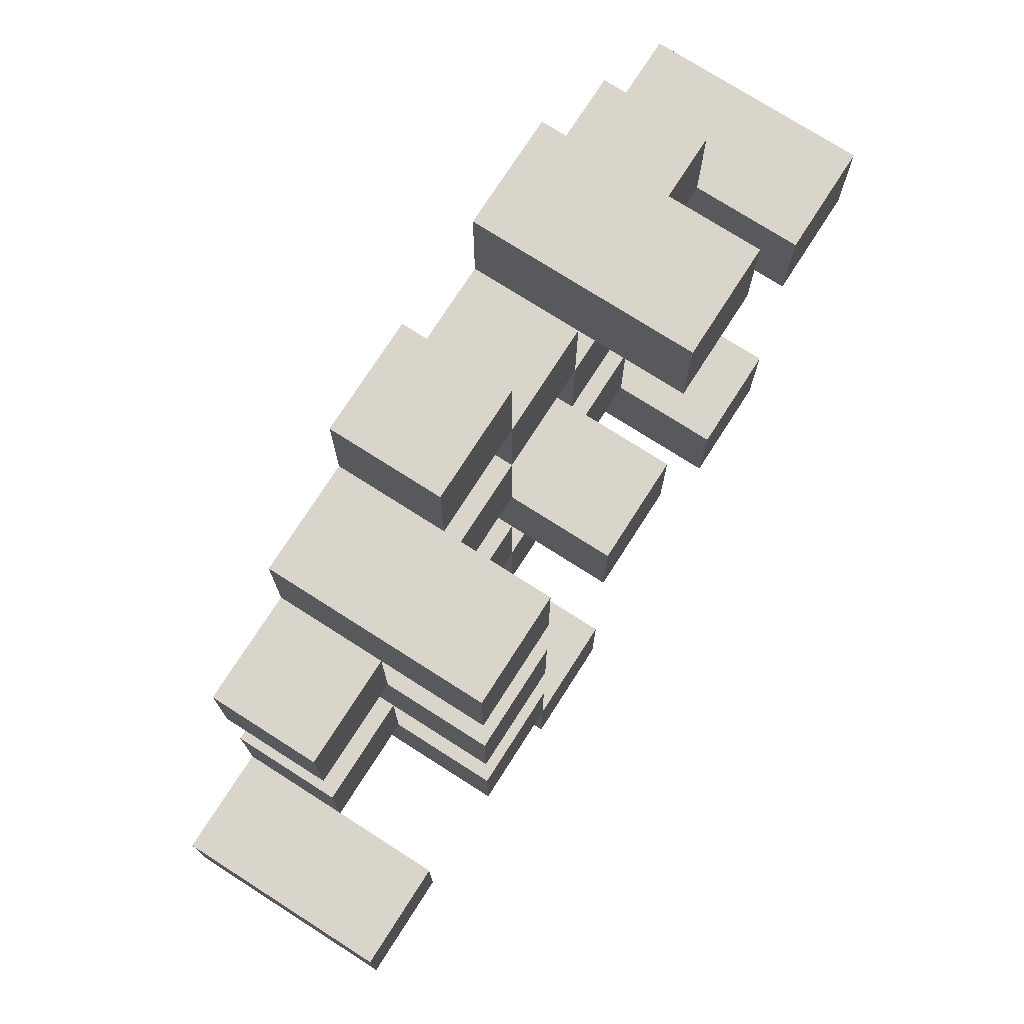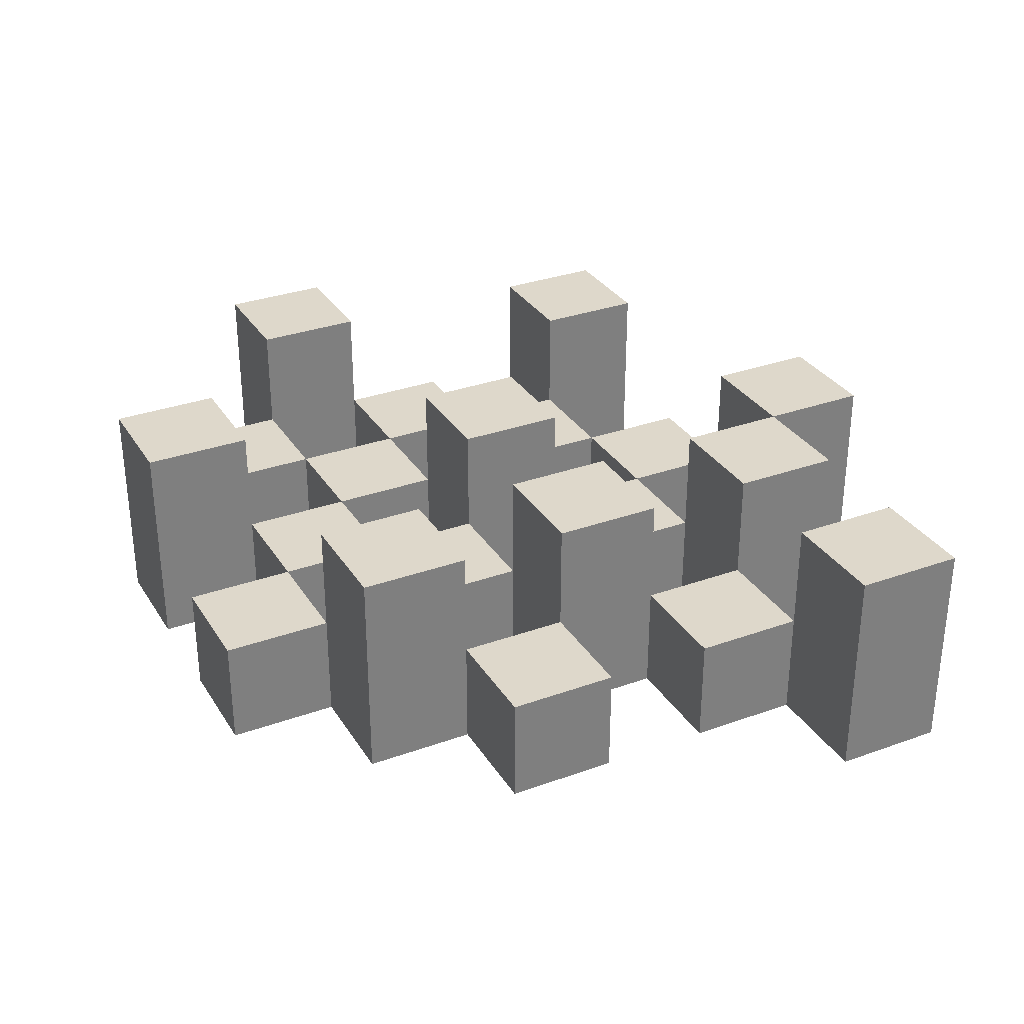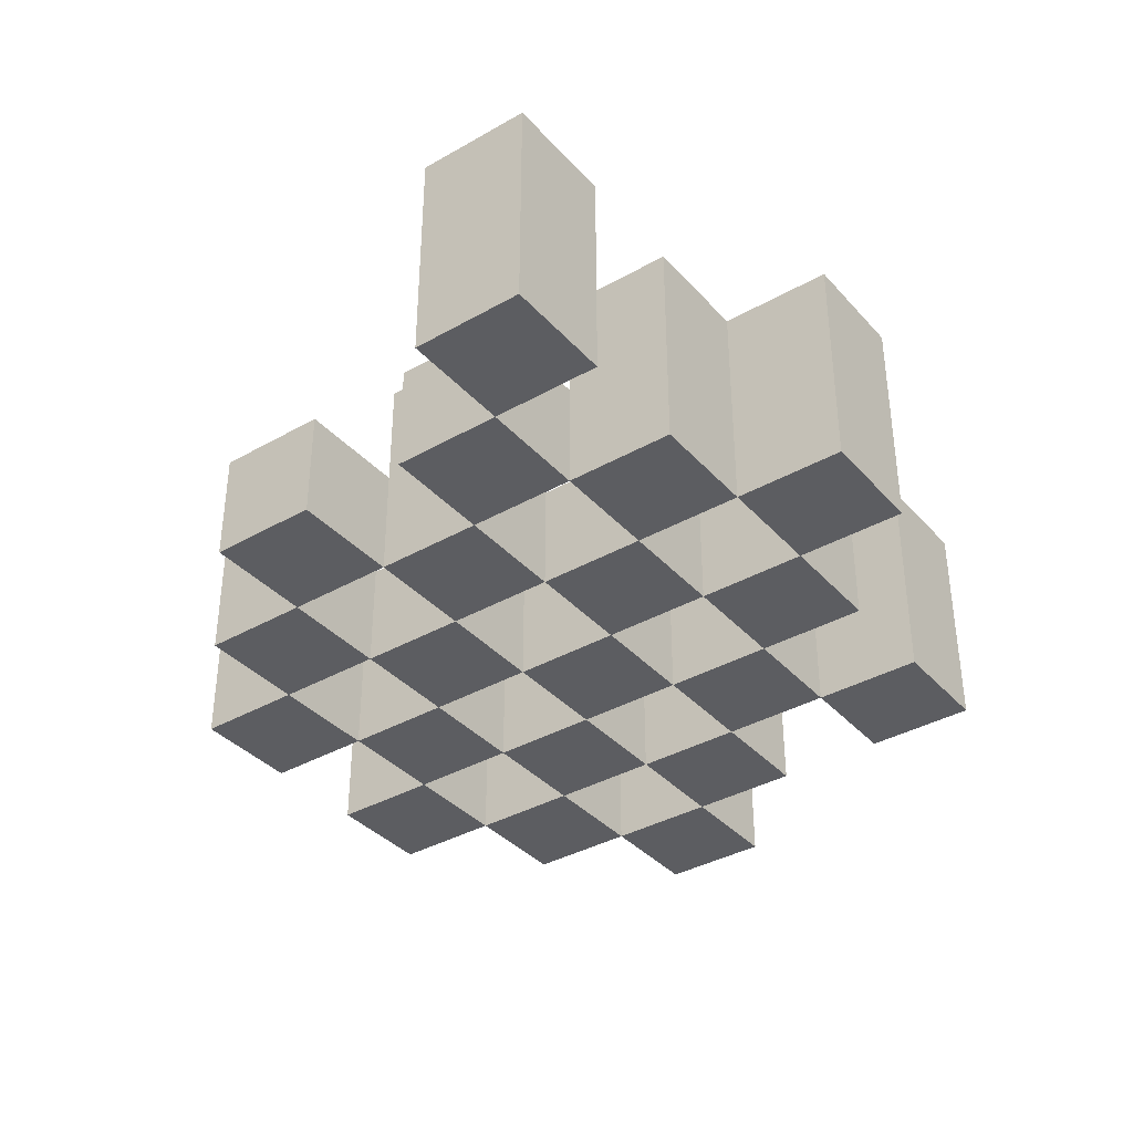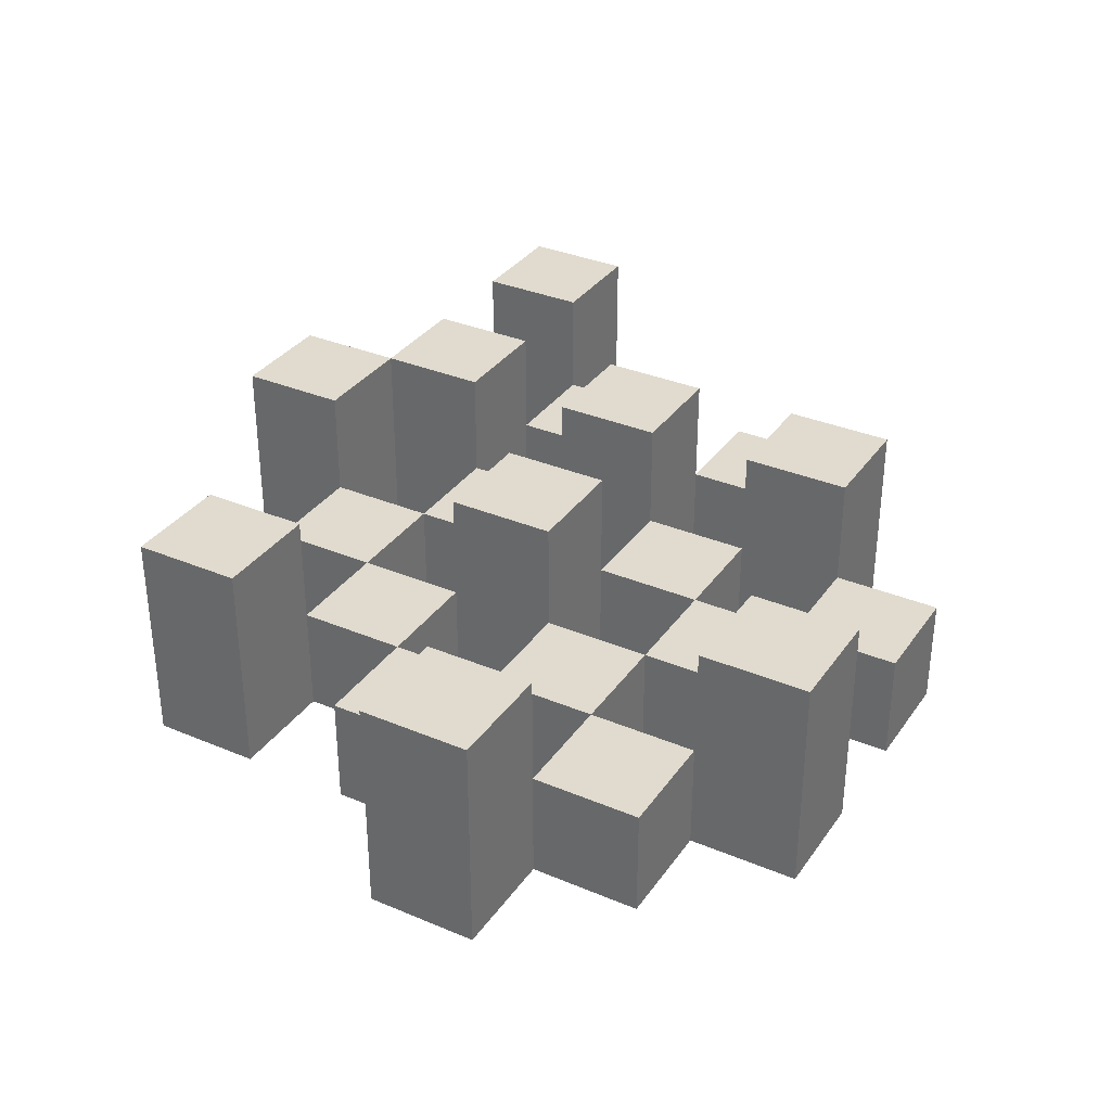
<metadata>
{"format":"obj","ext":"obj","renderer":"f3d","projection":"perspective","resolution":1024,"background":"white","views":[{"elev":74.7,"azim":122.6,"up":"+Z"},{"elev":31.6,"azim":63.0,"up":"+Y"},{"elev":-37.0,"azim":126.3,"up":"+Y"},{"elev":33.7,"azim":-60.2,"up":"+Y"}]}
</metadata>
<code>
o
v 0.9 0.9 12
v 0.9 0.9 11.9
v 0.9 1.1 12
v 0.9 1.1 11.9
v 1 0.9 12.1
v 1 0.9 12
v 1 0.9 11.9
v 1 0.9 11.8
v 1 0.9 11.7
v 1 0.9 11.6
v 1 1 12.1
v 1 1 12
v 1 1 11.9
v 1 1 11.8
v 1 1.1 11.7
v 1 1.1 11.6
v 1.1 0.9 12.2
v 1.1 0.9 12.1
v 1.1 0.9 12
v 1.1 0.9 11.9
v 1.1 0.9 11.8
v 1.1 0.9 11.7
v 1.1 1 12.1
v 1.1 1 12
v 1.1 1 11.9
v 1.1 1 11.8
v 1.1 1 11.7
v 1.1 1.1 12.2
v 1.1 1.1 12.1
v 1.2 0.9 12.1
v 1.2 0.9 12
v 1.2 0.9 11.9
v 1.2 0.9 11.8
v 1.2 0.9 11.7
v 1.2 0.9 11.6
v 1.2 1 12.1
v 1.2 1 12
v 1.2 1 11.9
v 1.2 1 11.8
v 1.2 1 11.7
v 1.2 1 11.6
v 1.2 1.1 11.9
v 1.2 1.1 11.8
v 1.3 0.9 12.2
v 1.3 0.9 12.1
v 1.3 0.9 12
v 1.3 0.9 11.9
v 1.3 0.9 11.8
v 1.3 0.9 11.7
v 1.3 0.9 11.6
v 1.3 0.9 11.5
v 1.3 1 12.2
v 1.3 1 12.1
v 1.3 1 12
v 1.3 1 11.9
v 1.3 1 11.8
v 1.3 1 11.7
v 1.3 1 11.6
v 1.3 1.1 11.6
v 1.3 1.1 11.5
v 1.4 0.9 12.1
v 1.4 0.9 12
v 1.4 0.9 11.9
v 1.4 0.9 11.8
v 1.4 0.9 11.7
v 1.4 0.9 11.6
v 1.4 1 12.1
v 1.4 1 12
v 1.4 1 11.9
v 1.4 1 11.8
v 1.4 1 11.7
v 1.4 1.1 12.1
v 1.4 1.1 12
v 1.4 1.1 11.9
v 1.4 1.1 11.8
v 1.4 1.1 11.7
v 1.4 1.1 11.6
v 1.5 0.9 12
v 1.5 0.9 11.9
v 1.5 0.9 11.8
v 1.5 0.9 11.7
v 1.5 1 12
v 1.5 1 11.9
v 1.5 1 11.8
v 1.5 1 11.7
v 1.6 0.9 11.7
v 1.6 0.9 11.6
v 1.6 1 11.7
v 1.6 1.1 11.7
v 1.6 1.1 11.6
v 1 0.9 12
v 1 0.9 11.9
v 1 1 12
v 1 1 11.9
v 1 1.1 12
v 1 1.1 11.9
v 1.1 0.9 12.1
v 1.1 0.9 12
v 1.1 0.9 11.9
v 1.1 0.9 11.8
v 1.1 0.9 11.7
v 1.1 0.9 11.6
v 1.1 1 12.1
v 1.1 1 12
v 1.1 1 11.9
v 1.1 1 11.8
v 1.1 1 11.7
v 1.1 1.1 11.7
v 1.1 1.1 11.6
v 1.2 0.9 12.2
v 1.2 0.9 12.1
v 1.2 0.9 12
v 1.2 0.9 11.9
v 1.2 0.9 11.8
v 1.2 0.9 11.7
v 1.2 1 12.1
v 1.2 1 12
v 1.2 1 11.9
v 1.2 1 11.8
v 1.2 1 11.7
v 1.2 1.1 12.2
v 1.2 1.1 12.1
v 1.3 0.9 12.1
v 1.3 0.9 12
v 1.3 0.9 11.9
v 1.3 0.9 11.8
v 1.3 0.9 11.7
v 1.3 0.9 11.6
v 1.3 1 12.1
v 1.3 1 12
v 1.3 1 11.9
v 1.3 1 11.8
v 1.3 1 11.7
v 1.3 1 11.6
v 1.3 1.1 11.9
v 1.3 1.1 11.8
v 1.4 0.9 12.2
v 1.4 0.9 12.1
v 1.4 0.9 12
v 1.4 0.9 11.9
v 1.4 0.9 11.8
v 1.4 0.9 11.7
v 1.4 0.9 11.6
v 1.4 0.9 11.5
v 1.4 1 12.2
v 1.4 1 12.1
v 1.4 1 12
v 1.4 1 11.9
v 1.4 1 11.8
v 1.4 1 11.7
v 1.4 1.1 11.6
v 1.4 1.1 11.5
v 1.5 0.9 12.1
v 1.5 0.9 12
v 1.5 0.9 11.9
v 1.5 0.9 11.8
v 1.5 0.9 11.7
v 1.5 0.9 11.6
v 1.5 1 12
v 1.5 1 11.9
v 1.5 1 11.8
v 1.5 1 11.7
v 1.5 1.1 12.1
v 1.5 1.1 12
v 1.5 1.1 11.9
v 1.5 1.1 11.8
v 1.5 1.1 11.7
v 1.5 1.1 11.6
v 1.6 0.9 12
v 1.6 0.9 11.9
v 1.6 0.9 11.8
v 1.6 0.9 11.7
v 1.6 1 12
v 1.6 1 11.9
v 1.6 1 11.8
v 1.6 1 11.7
v 1.7 0.9 11.7
v 1.7 0.9 11.6
v 1.7 1.1 11.7
v 1.7 1.1 11.6
v 1.1 0.9 12.2
v 1.1 1.1 12.2
v 1.2 0.9 12.2
v 1.2 1.1 12.2
v 1.3 0.9 12.2
v 1.3 1 12.2
v 1.4 0.9 12.2
v 1.4 1 12.2
v 1 0.9 12.1
v 1 1 12.1
v 1.1 0.9 12.1
v 1.1 1 12.1
v 1.2 0.9 12.1
v 1.2 1 12.1
v 1.3 0.9 12.1
v 1.3 1 12.1
v 1.4 0.9 12.1
v 1.4 1 12.1
v 1.4 1.1 12.1
v 1.5 0.9 12.1
v 1.5 1.1 12.1
v 0.9 0.9 12
v 0.9 1.1 12
v 1 0.9 12
v 1 1 12
v 1 1.1 12
v 1.1 0.9 12
v 1.1 1 12
v 1.2 0.9 12
v 1.2 1 12
v 1.3 0.9 12
v 1.3 1 12
v 1.4 0.9 12
v 1.4 1 12
v 1.5 0.9 12
v 1.5 1 12
v 1.6 0.9 12
v 1.6 1 12
v 1 0.9 11.9
v 1 1 11.9
v 1.1 0.9 11.9
v 1.1 1 11.9
v 1.2 0.9 11.9
v 1.2 1 11.9
v 1.2 1.1 11.9
v 1.3 0.9 11.9
v 1.3 1 11.9
v 1.3 1.1 11.9
v 1.4 0.9 11.9
v 1.4 1 11.9
v 1.4 1.1 11.9
v 1.5 0.9 11.9
v 1.5 1 11.9
v 1.5 1.1 11.9
v 1.1 0.9 11.8
v 1.1 1 11.8
v 1.2 0.9 11.8
v 1.2 1 11.8
v 1.3 0.9 11.8
v 1.3 1 11.8
v 1.4 0.9 11.8
v 1.4 1 11.8
v 1.5 0.9 11.8
v 1.5 1 11.8
v 1.6 0.9 11.8
v 1.6 1 11.8
v 1 0.9 11.7
v 1 1.1 11.7
v 1.1 0.9 11.7
v 1.1 1 11.7
v 1.1 1.1 11.7
v 1.2 0.9 11.7
v 1.2 1 11.7
v 1.3 0.9 11.7
v 1.3 1 11.7
v 1.4 0.9 11.7
v 1.4 1 11.7
v 1.4 1.1 11.7
v 1.5 0.9 11.7
v 1.5 1 11.7
v 1.5 1.1 11.7
v 1.6 0.9 11.7
v 1.6 1 11.7
v 1.6 1.1 11.7
v 1.7 0.9 11.7
v 1.7 1.1 11.7
v 1.3 0.9 11.6
v 1.3 1 11.6
v 1.3 1.1 11.6
v 1.4 0.9 11.6
v 1.4 1.1 11.6
v 1.1 0.9 12.1
v 1.1 1 12.1
v 1.1 1.1 12.1
v 1.2 0.9 12.1
v 1.2 1 12.1
v 1.2 1.1 12.1
v 1.3 0.9 12.1
v 1.3 1 12.1
v 1.4 0.9 12.1
v 1.4 1 12.1
v 1 0.9 12
v 1 1 12
v 1.1 0.9 12
v 1.1 1 12
v 1.2 0.9 12
v 1.2 1 12
v 1.3 0.9 12
v 1.3 1 12
v 1.4 0.9 12
v 1.4 1 12
v 1.4 1.1 12
v 1.5 0.9 12
v 1.5 1 12
v 1.5 1.1 12
v 0.9 0.9 11.9
v 0.9 1.1 11.9
v 1 0.9 11.9
v 1 1 11.9
v 1 1.1 11.9
v 1.1 0.9 11.9
v 1.1 1 11.9
v 1.2 0.9 11.9
v 1.2 1 11.9
v 1.3 0.9 11.9
v 1.3 1 11.9
v 1.4 0.9 11.9
v 1.4 1 11.9
v 1.5 0.9 11.9
v 1.5 1 11.9
v 1.6 0.9 11.9
v 1.6 1 11.9
v 1 0.9 11.8
v 1 1 11.8
v 1.1 0.9 11.8
v 1.1 1 11.8
v 1.2 0.9 11.8
v 1.2 1 11.8
v 1.2 1.1 11.8
v 1.3 0.9 11.8
v 1.3 1 11.8
v 1.3 1.1 11.8
v 1.4 0.9 11.8
v 1.4 1 11.8
v 1.4 1.1 11.8
v 1.5 0.9 11.8
v 1.5 1 11.8
v 1.5 1.1 11.8
v 1.1 0.9 11.7
v 1.1 1 11.7
v 1.2 0.9 11.7
v 1.2 1 11.7
v 1.3 0.9 11.7
v 1.3 1 11.7
v 1.4 0.9 11.7
v 1.4 1 11.7
v 1.5 0.9 11.7
v 1.5 1 11.7
v 1.6 0.9 11.7
v 1.6 1 11.7
v 1 0.9 11.6
v 1 1.1 11.6
v 1.1 0.9 11.6
v 1.1 1.1 11.6
v 1.2 0.9 11.6
v 1.2 1 11.6
v 1.3 0.9 11.6
v 1.3 1 11.6
v 1.4 0.9 11.6
v 1.4 1.1 11.6
v 1.5 0.9 11.6
v 1.5 1.1 11.6
v 1.6 0.9 11.6
v 1.6 1.1 11.6
v 1.7 0.9 11.6
v 1.7 1.1 11.6
v 1.3 0.9 11.5
v 1.3 1.1 11.5
v 1.4 0.9 11.5
v 1.4 1.1 11.5
v 1.1 0.9 12.2
v 1.2 0.9 12.2
v 1.3 0.9 12.2
v 1.4 0.9 12.2
v 1 0.9 12.1
v 1.1 0.9 12.1
v 1.2 0.9 12.1
v 1.3 0.9 12.1
v 1.4 0.9 12.1
v 1.5 0.9 12.1
v 0.9 0.9 12
v 1 0.9 12
v 1.1 0.9 12
v 1.2 0.9 12
v 1.3 0.9 12
v 1.4 0.9 12
v 1.5 0.9 12
v 1.6 0.9 12
v 0.9 0.9 11.9
v 1 0.9 11.9
v 1.1 0.9 11.9
v 1.2 0.9 11.9
v 1.3 0.9 11.9
v 1.4 0.9 11.9
v 1.5 0.9 11.9
v 1.6 0.9 11.9
v 1 0.9 11.8
v 1.1 0.9 11.8
v 1.2 0.9 11.8
v 1.3 0.9 11.8
v 1.4 0.9 11.8
v 1.5 0.9 11.8
v 1.6 0.9 11.8
v 1 0.9 11.7
v 1.1 0.9 11.7
v 1.2 0.9 11.7
v 1.3 0.9 11.7
v 1.4 0.9 11.7
v 1.5 0.9 11.7
v 1.6 0.9 11.7
v 1.7 0.9 11.7
v 1 0.9 11.6
v 1.1 0.9 11.6
v 1.2 0.9 11.6
v 1.3 0.9 11.6
v 1.4 0.9 11.6
v 1.5 0.9 11.6
v 1.6 0.9 11.6
v 1.7 0.9 11.6
v 1.3 0.9 11.5
v 1.4 0.9 11.5
v 1.3 1 12.2
v 1.4 1 12.2
v 1 1 12.1
v 1.1 1 12.1
v 1.2 1 12.1
v 1.3 1 12.1
v 1.4 1 12.1
v 1 1 12
v 1.1 1 12
v 1.2 1 12
v 1.3 1 12
v 1.4 1 12
v 1.5 1 12
v 1.6 1 12
v 1 1 11.9
v 1.1 1 11.9
v 1.2 1 11.9
v 1.3 1 11.9
v 1.4 1 11.9
v 1.5 1 11.9
v 1.6 1 11.9
v 1 1 11.8
v 1.1 1 11.8
v 1.2 1 11.8
v 1.3 1 11.8
v 1.4 1 11.8
v 1.5 1 11.8
v 1.6 1 11.8
v 1.1 1 11.7
v 1.2 1 11.7
v 1.3 1 11.7
v 1.4 1 11.7
v 1.5 1 11.7
v 1.6 1 11.7
v 1.2 1 11.6
v 1.3 1 11.6
v 1.1 1.1 12.2
v 1.2 1.1 12.2
v 1.1 1.1 12.1
v 1.2 1.1 12.1
v 1.4 1.1 12.1
v 1.5 1.1 12.1
v 0.9 1.1 12
v 1 1.1 12
v 1.4 1.1 12
v 1.5 1.1 12
v 0.9 1.1 11.9
v 1 1.1 11.9
v 1.2 1.1 11.9
v 1.3 1.1 11.9
v 1.4 1.1 11.9
v 1.5 1.1 11.9
v 1.2 1.1 11.8
v 1.3 1.1 11.8
v 1.4 1.1 11.8
v 1.5 1.1 11.8
v 1 1.1 11.7
v 1.1 1.1 11.7
v 1.4 1.1 11.7
v 1.5 1.1 11.7
v 1.6 1.1 11.7
v 1.7 1.1 11.7
v 1 1.1 11.6
v 1.1 1.1 11.6
v 1.3 1.1 11.6
v 1.4 1.1 11.6
v 1.5 1.1 11.6
v 1.6 1.1 11.6
v 1.7 1.1 11.6
v 1.3 1.1 11.5
v 1.4 1.1 11.5
f 3 2 1
f 4 2 3
f 11 6 5
f 12 6 11
f 13 8 7
f 14 8 13
f 15 10 9
f 16 10 15
f 23 18 17
f 24 20 19
f 25 20 24
f 26 22 21
f 27 22 26
f 28 23 17
f 29 23 28
f 36 31 30
f 37 31 36
f 38 33 32
f 39 33 38
f 40 35 34
f 41 35 40
f 42 39 38
f 43 39 42
f 52 45 44
f 53 45 52
f 54 47 46
f 55 47 54
f 56 49 48
f 57 49 56
f 58 51 50
f 59 51 58
f 60 51 59
f 67 62 61
f 68 62 67
f 69 64 63
f 70 64 69
f 71 66 65
f 72 68 67
f 73 68 72
f 74 70 69
f 75 70 74
f 76 66 71
f 77 66 76
f 82 79 78
f 83 79 82
f 84 81 80
f 85 81 84
f 88 87 86
f 89 87 88
f 90 87 89
f 91 92 93
f 93 92 94
f 93 94 95
f 95 94 96
f 97 98 103
f 103 98 104
f 99 100 105
f 105 100 106
f 101 102 107
f 107 102 108
f 108 102 109
f 110 111 116
f 112 113 117
f 117 113 118
f 114 115 119
f 119 115 120
f 110 116 121
f 121 116 122
f 123 124 129
f 129 124 130
f 125 126 131
f 131 126 132
f 127 128 133
f 133 128 134
f 131 132 135
f 135 132 136
f 137 138 145
f 145 138 146
f 139 140 147
f 147 140 148
f 141 142 149
f 149 142 150
f 143 144 151
f 151 144 152
f 153 154 159
f 155 156 160
f 160 156 161
f 157 158 162
f 153 159 163
f 163 159 164
f 160 161 165
f 165 161 166
f 162 158 167
f 167 158 168
f 169 170 173
f 173 170 174
f 171 172 175
f 175 172 176
f 177 178 179
f 179 178 180
f 183 182 181
f 184 182 183
f 187 186 185
f 188 186 187
f 191 190 189
f 192 190 191
f 195 194 193
f 196 194 195
f 200 198 197
f 200 199 198
f 201 199 200
f 204 203 202
f 205 203 204
f 206 203 205
f 209 208 207
f 210 208 209
f 213 212 211
f 214 212 213
f 217 216 215
f 218 216 217
f 221 220 219
f 222 220 221
f 226 224 223
f 226 225 224
f 227 225 226
f 228 225 227
f 232 230 229
f 232 231 230
f 233 231 232
f 234 231 233
f 237 236 235
f 238 236 237
f 241 240 239
f 242 240 241
f 245 244 243
f 246 244 245
f 249 248 247
f 250 248 249
f 251 248 250
f 254 253 252
f 255 253 254
f 259 257 256
f 259 258 257
f 260 258 259
f 261 258 260
f 265 263 262
f 265 264 263
f 266 264 265
f 270 268 267
f 270 269 268
f 271 269 270
f 272 273 275
f 273 274 275
f 275 274 276
f 276 274 277
f 278 279 280
f 280 279 281
f 282 283 284
f 284 283 285
f 286 287 288
f 288 287 289
f 290 291 293
f 291 292 293
f 293 292 294
f 294 292 295
f 296 297 298
f 298 297 299
f 299 297 300
f 301 302 303
f 303 302 304
f 305 306 307
f 307 306 308
f 309 310 311
f 311 310 312
f 313 314 315
f 315 314 316
f 317 318 320
f 318 319 320
f 320 319 321
f 321 319 322
f 323 324 326
f 324 325 326
f 326 325 327
f 327 325 328
f 329 330 331
f 331 330 332
f 333 334 335
f 335 334 336
f 337 338 339
f 339 338 340
f 341 342 343
f 343 342 344
f 345 346 347
f 347 346 348
f 349 350 351
f 351 350 352
f 353 354 355
f 355 354 356
f 357 358 359
f 359 358 360
f 366 362 361
f 367 362 366
f 368 364 363
f 369 364 368
f 372 366 365
f 373 366 372
f 374 368 367
f 375 368 374
f 376 370 369
f 377 370 376
f 379 372 371
f 380 372 379
f 381 374 373
f 382 374 381
f 383 376 375
f 384 376 383
f 385 378 377
f 386 378 385
f 387 381 380
f 388 381 387
f 389 383 382
f 390 383 389
f 391 385 384
f 392 385 391
f 395 389 388
f 396 389 395
f 397 391 390
f 398 391 397
f 399 393 392
f 400 393 399
f 402 395 394
f 403 395 402
f 404 397 396
f 405 397 404
f 406 399 398
f 407 399 406
f 408 401 400
f 409 401 408
f 410 406 405
f 411 406 410
f 412 413 417
f 417 413 418
f 414 415 419
f 419 415 420
f 416 417 421
f 421 417 422
f 420 421 427
f 427 421 428
f 422 423 429
f 429 423 430
f 424 425 431
f 431 425 432
f 426 427 433
f 433 427 434
f 434 435 440
f 440 435 441
f 436 437 442
f 442 437 443
f 438 439 444
f 444 439 445
f 441 442 446
f 446 442 447
f 448 449 450
f 450 449 451
f 452 453 456
f 456 453 457
f 454 455 458
f 458 455 459
f 460 461 464
f 464 461 465
f 462 463 466
f 466 463 467
f 468 469 474
f 474 469 475
f 470 471 477
f 477 471 478
f 472 473 479
f 479 473 480
f 476 477 481
f 481 477 482

</code>
